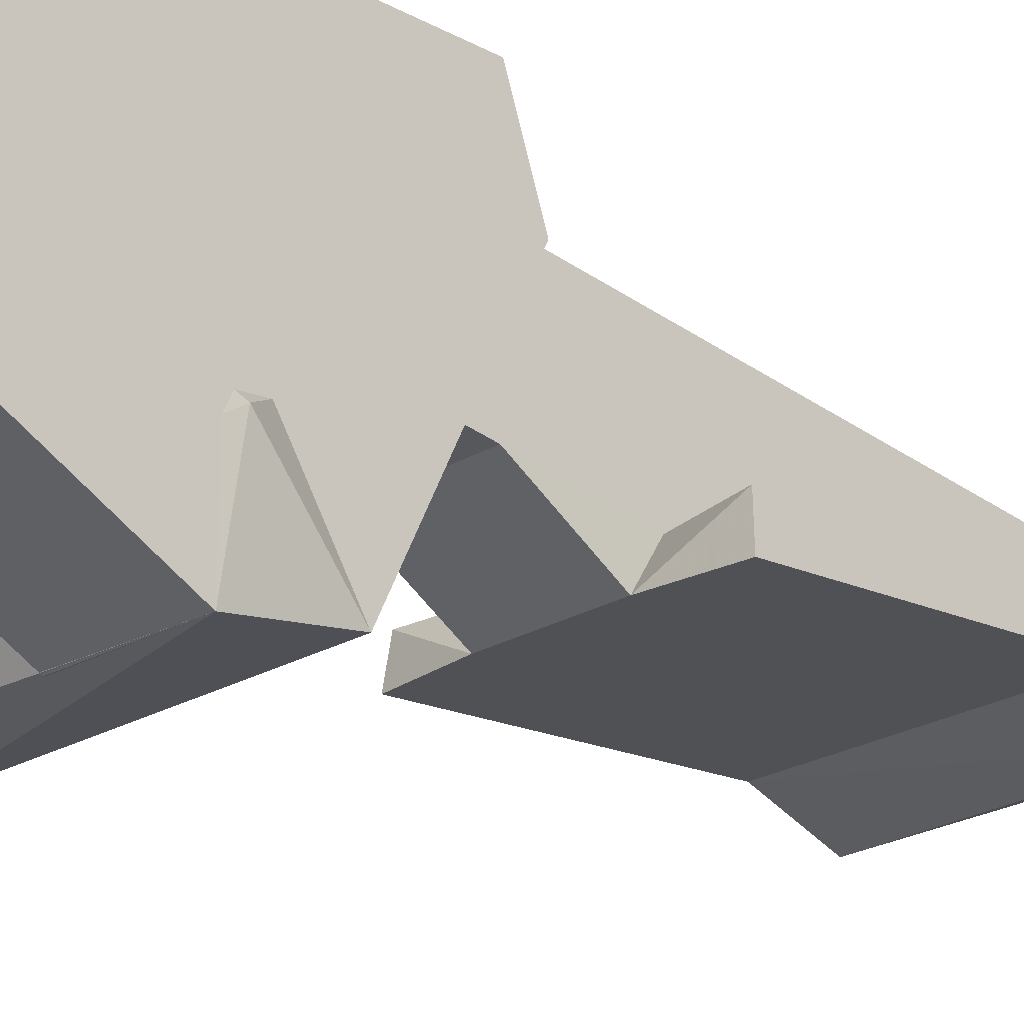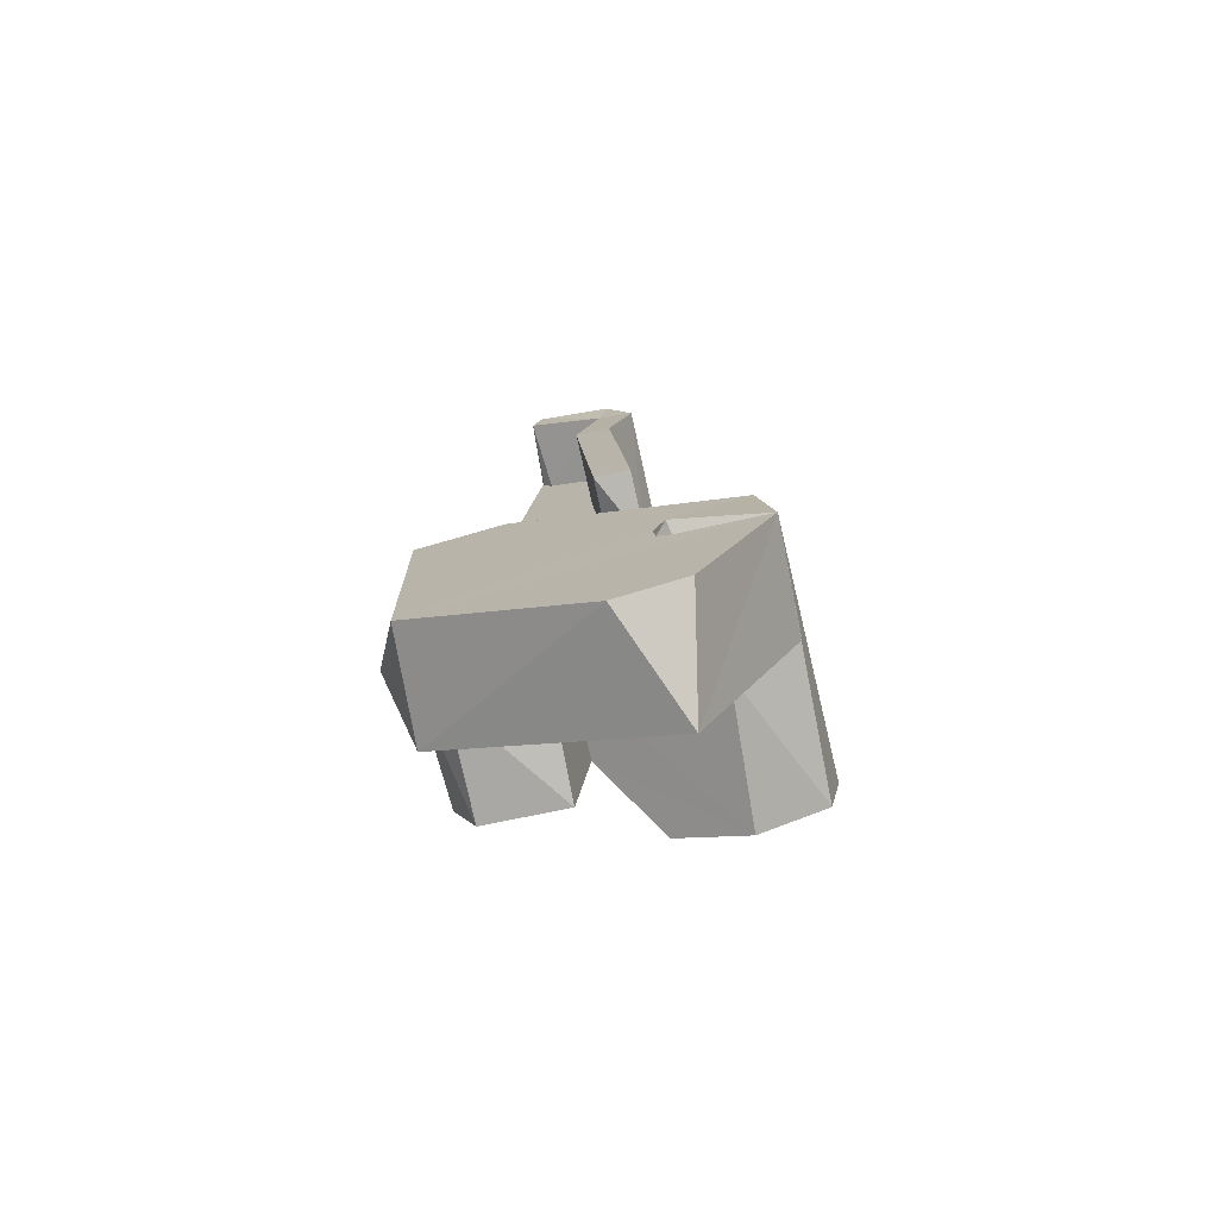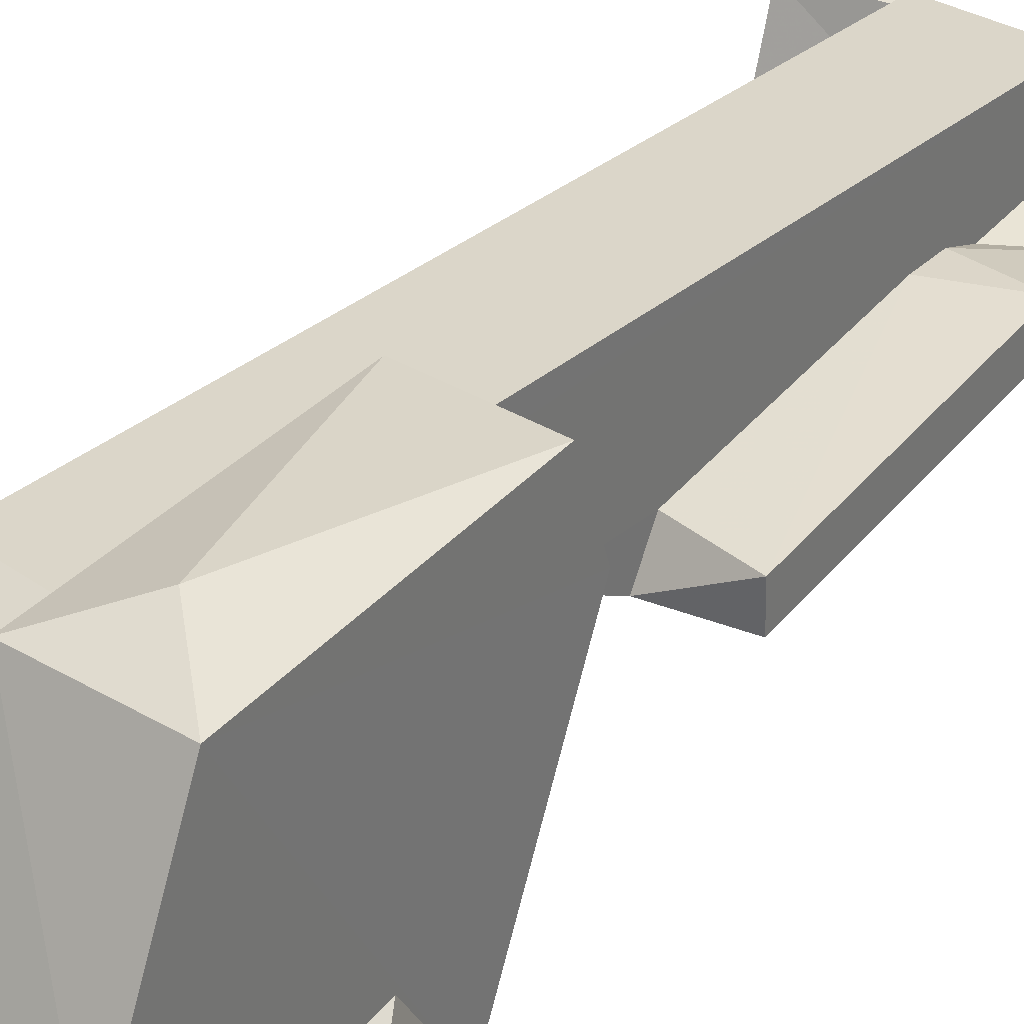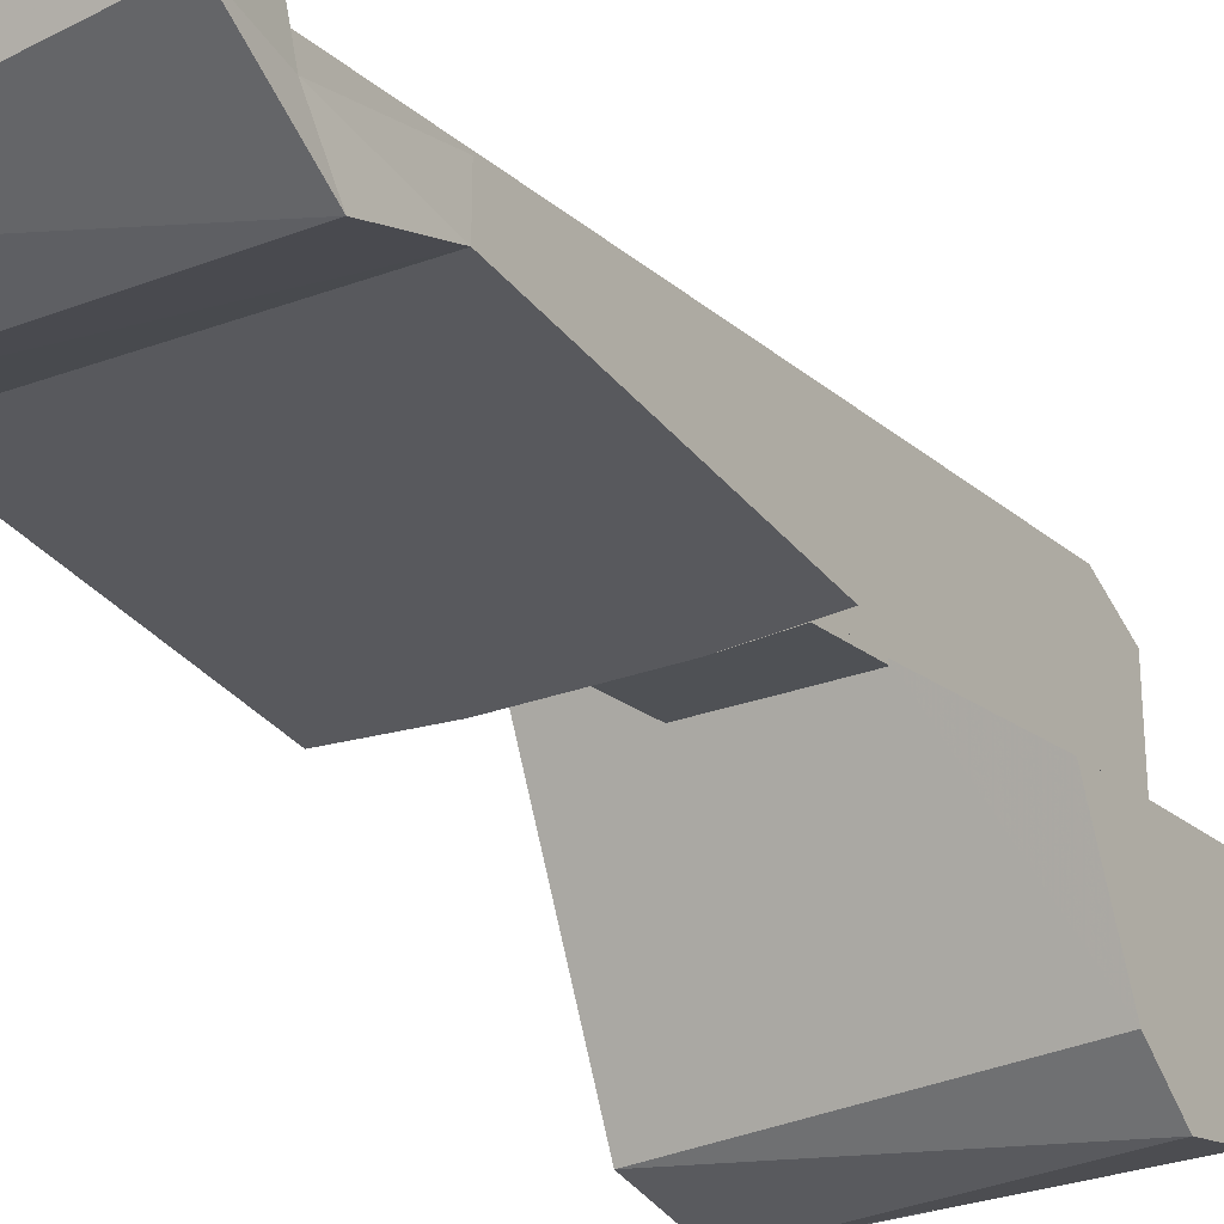
<metadata>
{"format":"obj","ext":"obj","renderer":"f3d","projection":"perspective","resolution":1024,"background":"white","views":[{"elev":-23.1,"azim":-134.6,"up":"+Y"},{"elev":-75.8,"azim":-77.7,"up":"+Z"},{"elev":33.8,"azim":-144.8,"up":"+Y"},{"elev":-26.1,"azim":31.2,"up":"+Y"}]}
</metadata>
<code>
v 0.011 0.00404 0.03139
v -0.003001 0.002633 0.03523
v -0.003 0.004039 0.03139
v 0.001013 0.002842 0.0159
v 0.011 0.00404 0.03139
v -0.003 0.004039 0.03139
v 0.001013 0.002842 0.0159
v -0.003 0.004039 0.03139
v -0.003 0.002875 0.01634
v 0.006975 0.00285 0.0159
v 0.011 0.00404 0.03139
v 0.001013 0.002842 0.0159
v 0.011 0.002874 0.01632
v 0.011 0.00404 0.03139
v 0.006975 0.00285 0.0159
v 0.007 0.005734 0.011
v 0.006975 0.00285 0.0159
v 0.001 0.005734 0.011
v 0.006975 0.00285 0.0159
v 0.001013 0.002842 0.0159
v 0.001 0.005734 0.011
v 0.007 0.006027 0.009919
v 0.007 0.005734 0.011
v 0.001 0.006027 0.009919
v 0.007 0.005734 0.011
v 0.001 0.005734 0.011
v 0.001 0.006027 0.009919
v 0.007 0.006198 0.008813
v 0.007 0.006027 0.009919
v 0.001 0.006198 0.008813
v 0.007 0.006027 0.009919
v 0.001 0.006027 0.009919
v 0.001 0.006198 0.008813
v 0.001 0.009218 0.03958
v -0.002989 0.008973 0.0388
v -0.003001 0.008464 0.04058
v 0.011 0.009146 0.04031
v 0.011 0.009129 0.03864
v 0.007 0.009218 0.03958
v 0.011 0.009146 0.04031
v 0.001 0.009218 0.03958
v -0.003001 0.008464 0.04058
v 0.011 0.009146 0.04031
v 0.007 0.009218 0.03958
v 0.001 0.009218 0.03958
v -0.003001 0.002633 0.03523
v 0.011 0.00404 0.03139
v 0.011 0.002618 0.03553
v -0.003 0.00422 0.03921
v 0.011 0.002618 0.03553
v 0.011 0.005393 0.04027
v -0.003 0.00422 0.03921
v -0.003001 0.002633 0.03523
v 0.011 0.002618 0.03553
v -0.003001 0.008464 0.04058
v -0.003 0.00422 0.03921
v 0.011 0.005393 0.04027
v -0.003001 0.008464 0.04058
v 0.011 0.005393 0.04027
v 0.011 0.009146 0.04031
v 0.007 0.005297 0.03731
v 0.007 0.005132 0.03408
v 0.007 0.006619 0.03827
v 0.007 0.005297 0.03731
v 0.01087 0.004858 0.03697
v 0.007 0.005132 0.03408
v 0.007 0.004947 0.01718
v 0.006975 0.00285 0.0159
v 0.007 0.005734 0.011
v 0.007 0.006619 0.03827
v 0.007 0.005849 0.03227
v 0.007 0.005955 0.03021
v 0.007 0.009139 0.03908
v 0.007 0.006619 0.03827
v 0.007 0.005955 0.03021
v 0.007 0.006619 0.03827
v 0.007 0.005132 0.03408
v 0.007 0.005849 0.03227
v 0.001 0.00864 0.03851
v 0.001 0.005132 0.03408
v 0.001 0.005284 0.03719
v 0.001 0.005132 0.03408
v -0.002829 0.004688 0.03703
v 0.001 0.005284 0.03719
v 0.001 0.00864 0.03851
v 0.001 0.005284 0.03719
v -0.002829 0.004688 0.03703
v 0.001 0.005734 0.011
v 0.001013 0.002842 0.0159
v 0.001 0.004947 0.01718
v 0.001 0.005955 0.03021
v 0.001 0.00585 0.03227
v 0.001 0.00864 0.03851
v 0.001 0.005955 0.03021
v 0.001 0.00864 0.03851
v 0.001 0.009139 0.03908
v 0.001 0.00585 0.03227
v 0.001 0.005132 0.03408
v 0.001 0.00864 0.03851
v -0.002989 0.008973 0.0388
v -0.002829 0.004688 0.03703
v -0.003001 0.008464 0.04058
v -0.002829 0.004688 0.03703
v -0.003001 0.002633 0.03523
v -0.003 0.00422 0.03921
v -0.003001 0.008464 0.04058
v -0.002829 0.004688 0.03703
v -0.003 0.00422 0.03921
v -0.003 0.006042 0.03138
v -0.003 0.004876 0.01628
v -0.003 0.004039 0.03139
v -0.003 0.004876 0.01628
v -0.003 0.002875 0.01634
v -0.003 0.004039 0.03139
v -0.003 0.006042 0.03138
v -0.003 0.004039 0.03139
v -0.002829 0.004688 0.03703
v -0.002829 0.004688 0.03703
v -0.003 0.004039 0.03139
v -0.003001 0.002633 0.03523
v -0.002829 0.004688 0.03703
v 0.001 0.005132 0.03408
v 0.001 0.00585 0.03227
v -0.003 0.006042 0.03138
v -0.002829 0.004688 0.03703
v 0.001 0.00585 0.03227
v -0.003 0.006042 0.03138
v 0.001 0.00585 0.03227
v 0.001 0.005955 0.03021
v 0.001 0.005955 0.03021
v 0.001 0.004947 0.01718
v -0.003 0.004876 0.01628
v 0.001 0.005955 0.03021
v -0.003 0.004876 0.01628
v -0.003 0.006042 0.03138
v -0.003 0.004876 0.01628
v 0.001 0.004947 0.01718
v 0.001013 0.002842 0.0159
v 0.001013 0.002842 0.0159
v -0.003 0.002875 0.01634
v -0.003 0.004876 0.01628
v 0.001 0.00864 0.03851
v -0.002829 0.004688 0.03703
v -0.002989 0.008973 0.0388
v 0.01087 0.004858 0.03697
v 0.007 0.005297 0.03731
v 0.007 0.006619 0.03827
v 0.011 0.009129 0.03864
v 0.01087 0.004858 0.03697
v 0.007 0.006619 0.03827
v 0.006975 0.00285 0.0159
v 0.007 0.004947 0.01718
v 0.011 0.00491 0.01672
v 0.006975 0.00285 0.0159
v 0.011 0.00491 0.01672
v 0.011 0.002874 0.01632
v 0.011 0.006044 0.03137
v 0.011 0.00491 0.01672
v 0.007 0.004947 0.01718
v 0.011 0.006044 0.03137
v 0.007 0.004947 0.01718
v 0.007 0.005955 0.03021
v 0.007 0.005849 0.03227
v 0.007 0.005132 0.03408
v 0.01087 0.004858 0.03697
v 0.007 0.005849 0.03227
v 0.01087 0.004858 0.03697
v 0.011 0.006044 0.03137
v 0.007 0.005955 0.03021
v 0.007 0.005849 0.03227
v 0.011 0.006044 0.03137
v 0.011 0.005393 0.04027
v 0.01087 0.004858 0.03697
v 0.011 0.009129 0.03864
v 0.011 0.005393 0.04027
v 0.011 0.002618 0.03553
v 0.01087 0.004858 0.03697
v 0.011 0.00404 0.03139
v 0.011 0.00491 0.01672
v 0.011 0.006044 0.03137
v 0.011 0.00404 0.03139
v 0.011 0.002874 0.01632
v 0.011 0.00491 0.01672
v 0.01087 0.004858 0.03697
v 0.011 0.00404 0.03139
v 0.011 0.006044 0.03137
v 0.011 0.002618 0.03553
v 0.011 0.00404 0.03139
v 0.01087 0.004858 0.03697
v 0.011 0.005393 0.04027
v 0.011 0.009129 0.03864
v 0.011 0.009146 0.04031
v -0.002989 0.008973 0.0388
v 0.001 0.009218 0.03958
v 0.001 0.00921 0.03932
v -0.002989 0.008973 0.0388
v 0.001 0.00921 0.03932
v 0.001 0.009139 0.03908
v -0.002989 0.008973 0.0388
v 0.001 0.009139 0.03908
v 0.001 0.00864 0.03851
v 0.007 0.00921 0.03932
v 0.007 0.009218 0.03958
v 0.011 0.009129 0.03864
v 0.007 0.009139 0.03908
v 0.007 0.00921 0.03932
v 0.011 0.009129 0.03864
v 0.007 0.006619 0.03827
v 0.007 0.009139 0.03908
v 0.011 0.009129 0.03864
v 0.001 0.005284 0.03719
v 0.007 0.006619 0.03827
v 0.001 0.009218 0.03958
v 0.007 0.009218 0.03958
v 0.001 0.009218 0.03958
v 0.007 0.006619 0.03827
v 0.001 0.005284 0.03719
v 0.007 0.005297 0.03731
v 0.007 0.006619 0.03827
v 0.001003 0.01353 -0.004638
v 0.001 0.009218 0.03958
v 0.007 0.009218 0.03958
v 0.001003 0.01353 -0.004638
v 0.007 0.009218 0.03958
v 0.007 0.01343 -0.003581
v 0.007 0.004947 0.01718
v 0.001 0.007639 -0.005608
v 0.006998 0.007759 -0.006459
v 0.007 0.004947 0.01718
v 0.001 0.004947 0.01718
v 0.001 0.007639 -0.005608
v 0.007 0.004947 0.01718
v 0.007 0.005132 0.03408
v 0.001 0.004947 0.01718
v 0.007 0.005132 0.03408
v 0.001 0.005132 0.03408
v 0.001 0.004947 0.01718
v 0.001 0.005132 0.03408
v 0.007 0.005132 0.03408
v 0.001 0.005284 0.03719
v 0.007 0.005132 0.03408
v 0.007 0.005297 0.03731
v 0.001 0.005284 0.03719
v 0.001003 0.01353 -0.004638
v 0.001 0.01219 -0.006309
v 0.001 0.009218 0.03958
v 0.001 0.009218 0.03958
v 0.001 0.01219 -0.006309
v 0.001 0.005284 0.03719
v 0.001 0.005284 0.03719
v 0.001 0.01219 -0.006309
v 0.001 0.005132 0.03408
v 0.001 0.007639 -0.005608
v 0.001 0.004947 0.01718
v 0.001 0.01219 -0.006309
v 0.001 0.005132 0.03408
v 0.001 0.01219 -0.006309
v 0.001 0.004947 0.01718
v 0.001 0.007639 -0.005608
v 0.001 0.01219 -0.006309
v 0.006998 0.007759 -0.006459
v 0.007 0.009218 0.03958
v 0.007 0.01219 -0.006309
v 0.007 0.01343 -0.003581
v 0.007 0.004947 0.01718
v 0.006998 0.007759 -0.006459
v 0.007 0.01219 -0.006309
v 0.007 0.006619 0.03827
v 0.007 0.01219 -0.006309
v 0.007 0.009218 0.03958
v 0.007 0.005132 0.03408
v 0.007 0.01219 -0.006309
v 0.007 0.005297 0.03731
v 0.007 0.005297 0.03731
v 0.007 0.01219 -0.006309
v 0.007 0.006619 0.03827
v 0.007 0.005132 0.03408
v 0.007 0.004947 0.01718
v 0.007 0.01219 -0.006309
v 0.001003 0.01353 -0.004638
v 0.007 0.01343 -0.003581
v 0.007 0.01219 -0.006309
v 0.001 0.01219 -0.006309
v 0.001003 0.01353 -0.004638
v 0.007 0.01219 -0.006309
v 0.001 0.01219 -0.006309
v 0.007 0.01219 -0.006309
v 0.006998 0.007759 -0.006459
v 0.003004 0.01379 0.00784
v 0.001 0.006282 0.007438
v 0.003 -0.003603 -0.001726
v -0.003029 -0.00289 0.003023
v 0.001 0.006282 0.007438
v -0.003 0.009313 0.008886
v -0.003029 -0.00289 0.003023
v 0.003 -0.003603 -0.001726
v 0.001 0.006282 0.007438
v -0.003029 -0.00289 0.003023
v -0.003001 -0.003664 -0.001646
v 0.003 -0.003603 -0.001726
v 0.00119 0.01044 0.008949
v -0.003 0.009313 0.008886
v 0.001 0.006282 0.007438
v 0.003004 0.01379 0.00784
v 0.00119 0.01044 0.008949
v 0.001 0.006282 0.007438
v 0.003004 0.01379 0.00784
v -0.003001 0.01386 0.007282
v 0.00119 0.01044 0.008949
v 0.00119 0.01044 0.008949
v -0.003001 0.01386 0.007282
v -0.003 0.009313 0.008886
v -0.003001 -0.003664 -0.001646
v 0.003 0.00163 -0.01225
v 0.003 -0.003603 -0.001726
v -0.003 0.000445 -0.01008
v 0.003 0.00163 -0.01225
v -0.003001 -0.003664 -0.001646
v -0.003 0.004152 -0.0113
v 0.003 0.00163 -0.01225
v -0.003 0.000445 -0.01008
v -0.003001 0.01386 0.007282
v 0.003004 0.01379 0.00784
v -0.000227 0.01502 -0.003997
v 0.003 0.01384 -0.006666
v -0.003 0.004152 -0.0113
v -0.003 0.01357 -0.00679
v 0.003 0.01384 -0.006666
v 0.003 0.00163 -0.01225
v -0.003 0.004152 -0.0113
v 0.003 0.01384 -0.006666
v -0.000227 0.01502 -0.003997
v 0.003004 0.01379 0.00784
v 0.003 0.01384 -0.006666
v 0.003004 0.01379 0.00784
v 0.003 -0.003603 -0.001726
v 0.003 -0.003603 -0.001726
v 0.003 0.00163 -0.01225
v 0.003 0.01384 -0.006666
v -0.003 0.01357 -0.00679
v -0.003 0.009313 0.008886
v -0.003001 0.01386 0.007282
v -0.003029 -0.00289 0.003023
v -0.003 0.009313 0.008886
v -0.003 0.01357 -0.00679
v -0.003 0.000445 -0.01008
v -0.003001 -0.003664 -0.001646
v -0.003 0.01357 -0.00679
v -0.003001 -0.003664 -0.001646
v -0.003029 -0.00289 0.003023
v -0.003 0.01357 -0.00679
v -0.003 0.01357 -0.00679
v -0.003 0.004152 -0.0113
v -0.003 0.000445 -0.01008
v -0.003001 0.01386 0.007282
v -0.000227 0.01502 -0.003997
v -0.003 0.01357 -0.00679
v 0.003 0.01384 -0.006666
v -0.003 0.01357 -0.00679
v -0.000227 0.01502 -0.003997
v 0.011 0.003402 0.00606
v 0.007 0.006282 0.007438
v 0.011 -0.002266 0.003346
v 0.003 0.007056 -0.000505
v -0.003686 0.001292 -0.001395
v 0.001 0.006282 0.007438
v 0.011 0.004177 -0.001883
v 0.007 0.007056 -0.000505
v 0.011 0.003402 0.00606
v 0.011 0.003402 0.00606
v 0.007 0.007056 -0.000505
v 0.007 0.006282 0.007438
v 0.001 0.006282 0.007438
v -0.003686 0.001292 -0.001395
v -0.003029 -0.00289 0.003023
v 0.003286 -7.8e-05 -0.003848
v -0.003686 0.001292 -0.001395
v 0.003 0.007056 -0.000505
v 0.011 0.000285 -0.003711
v 0.007 0.007056 -0.000505
v 0.011 0.004177 -0.001883
v -0.003001 -0.003664 -0.001646
v -0.003686 0.001292 -0.001395
v 0.003286 -7.8e-05 -0.003848
v 0.001 0.006282 0.007438
v -0.003029 -0.00289 0.003023
v 0.007 0.006282 0.007438
v 0.011 -0.002266 0.003346
v 0.007 0.006282 0.007438
v -0.003029 -0.00289 0.003023
v 0.007 0.006282 0.007438
v 0.007 0.007056 -0.000505
v 0.001 0.006282 0.007438
v 0.001 0.006282 0.007438
v 0.007 0.007056 -0.000505
v 0.003 0.007056 -0.000505
v 0.007 0.007056 -0.000505
v 0.011 0.000285 -0.003711
v 0.003 0.007056 -0.000505
v 0.003286 -7.8e-05 -0.003848
v 0.003 0.007056 -0.000505
v 0.011 0.000285 -0.003711
v 0.011 -0.00404 0.000855
v 0.011 -0.002266 0.003346
v -0.003029 -0.00289 0.003023
v -0.003686 0.001292 -0.001395
v -0.003001 -0.003664 -0.001646
v -0.003029 -0.00289 0.003023
v 0.011 -0.00404 0.000855
v -0.003001 -0.003664 -0.001646
v 0.011 -0.003411 -0.002096
v -0.003029 -0.00289 0.003023
v -0.003001 -0.003664 -0.001646
v 0.011 -0.00404 0.000855
v 0.011 -0.002266 0.003346
v 0.011 -0.003411 -0.002096
v 0.011 0.003402 0.00606
v 0.011 -0.003411 -0.002096
v 0.011 0.004177 -0.001883
v 0.011 0.003402 0.00606
v 0.011 -0.002266 0.003346
v 0.011 -0.00404 0.000855
v 0.011 -0.003411 -0.002096
v 0.011 -0.003411 -0.002096
v 0.011 0.000285 -0.003711
v 0.011 0.004177 -0.001883
v 0.003286 -7.8e-05 -0.003848
v 0.011 0.000285 -0.003711
v 0.011 -0.003411 -0.002096
v 0.003286 -7.8e-05 -0.003848
v 0.011 -0.003411 -0.002096
v -0.003001 -0.003664 -0.001646
f 1 2 3
f 4 5 6
f 7 8 9
f 10 11 12
f 13 14 15
f 16 17 18
f 19 20 21
f 22 23 24
f 25 26 27
f 28 29 30
f 31 32 33
f 34 35 36
f 37 38 39
f 40 41 42
f 43 44 45
f 46 47 48
f 49 50 51
f 52 53 54
f 55 56 57
f 58 59 60
f 61 62 63
f 64 65 66
f 67 68 69
f 70 71 72
f 73 74 75
f 76 77 78
f 79 80 81
f 82 83 84
f 85 86 87
f 88 89 90
f 91 92 93
f 94 95 96
f 97 98 99
f 100 101 102
f 103 104 105
f 106 107 108
f 109 110 111
f 112 113 114
f 115 116 117
f 118 119 120
f 121 122 123
f 124 125 126
f 127 128 129
f 130 131 132
f 133 134 135
f 136 137 138
f 139 140 141
f 142 143 144
f 145 146 147
f 148 149 150
f 151 152 153
f 154 155 156
f 157 158 159
f 160 161 162
f 163 164 165
f 166 167 168
f 169 170 171
f 172 173 174
f 175 176 177
f 178 179 180
f 181 182 183
f 184 185 186
f 187 188 189
f 190 191 192
f 193 194 195
f 196 197 198
f 199 200 201
f 202 203 204
f 205 206 207
f 208 209 210
f 211 212 213
f 214 215 216
f 217 218 219
f 220 221 222
f 223 224 225
f 226 227 228
f 229 230 231
f 232 233 234
f 235 236 237
f 238 239 240
f 241 242 243
f 244 245 246
f 247 248 249
f 250 251 252
f 253 254 255
f 256 257 258
f 259 260 261
f 262 263 264
f 265 266 267
f 268 269 270
f 271 272 273
f 274 275 276
f 277 278 279
f 280 281 282
f 283 284 285
f 286 287 288
f 289 290 291
f 292 293 294
f 295 296 297
f 298 299 300
f 301 302 303
f 304 305 306
f 307 308 309
f 310 311 312
f 313 314 315
f 316 317 318
f 319 320 321
f 322 323 324
f 325 326 327
f 328 329 330
f 331 332 333
f 334 335 336
f 337 338 339
f 340 341 342
f 343 344 345
f 346 347 348
f 349 350 351
f 352 353 354
f 355 356 357
f 358 359 360
f 361 362 363
f 364 365 366
f 367 368 369
f 370 371 372
f 373 374 375
f 376 377 378
f 379 380 381
f 382 383 384
f 385 386 387
f 388 389 390
f 391 392 393
f 394 395 396
f 397 398 399
f 400 401 402
f 403 404 405
f 406 407 408
f 409 410 411
f 412 413 414
f 415 416 417
f 418 419 420
f 421 422 423
f 424 425 426
f 427 428 429
f 430 431 432

</code>
